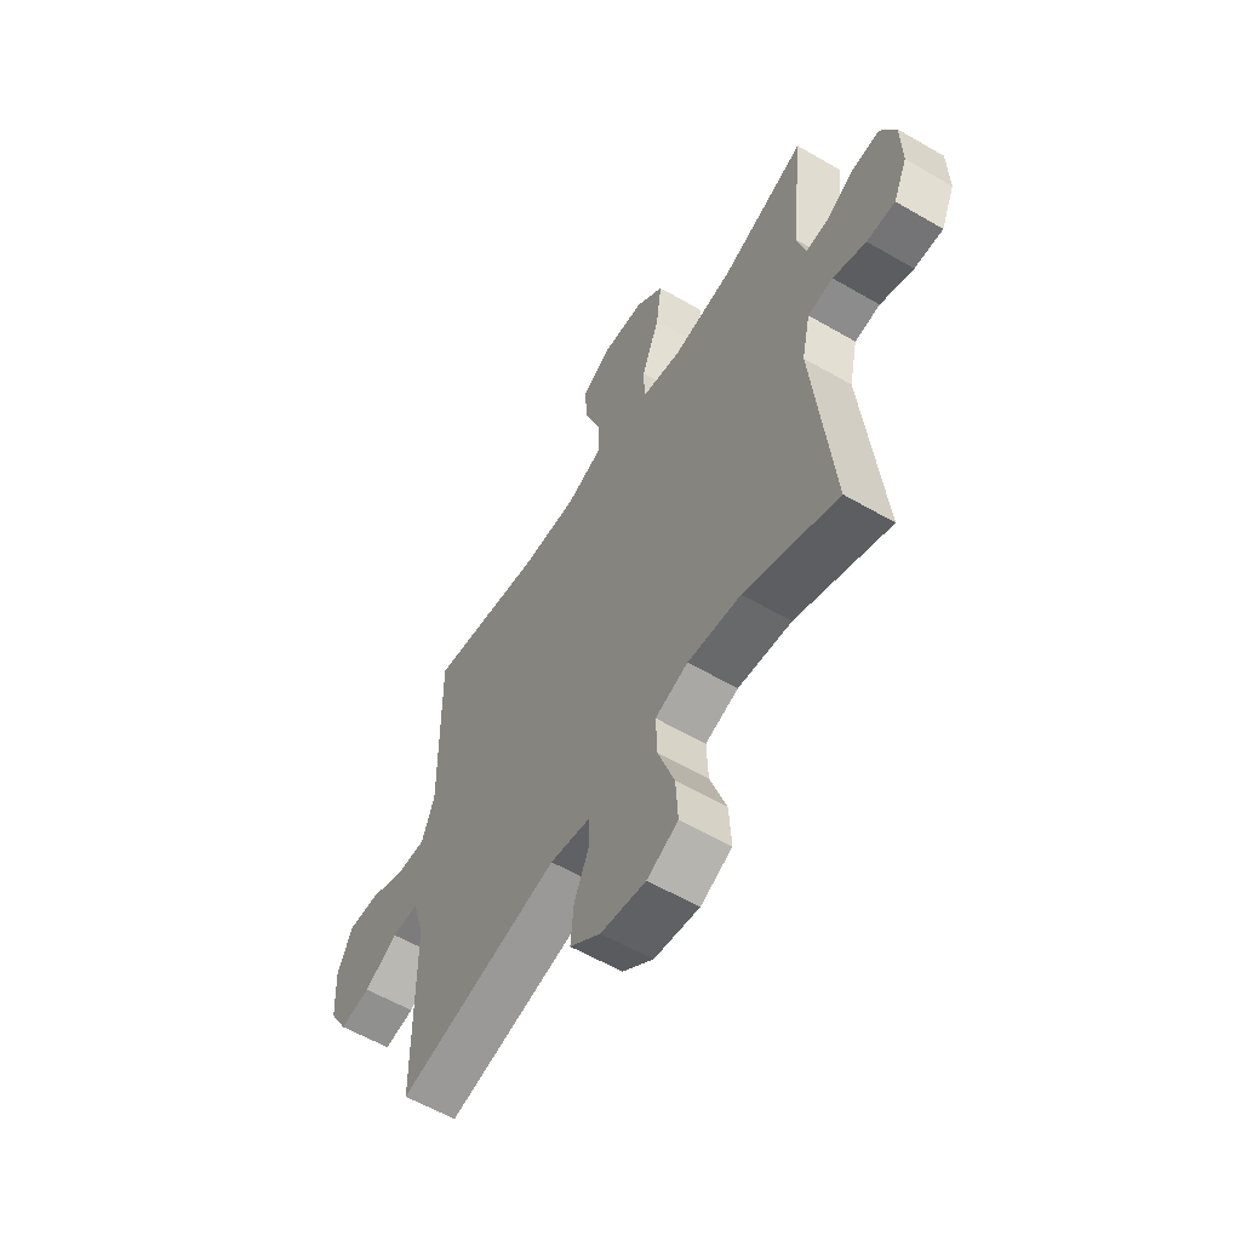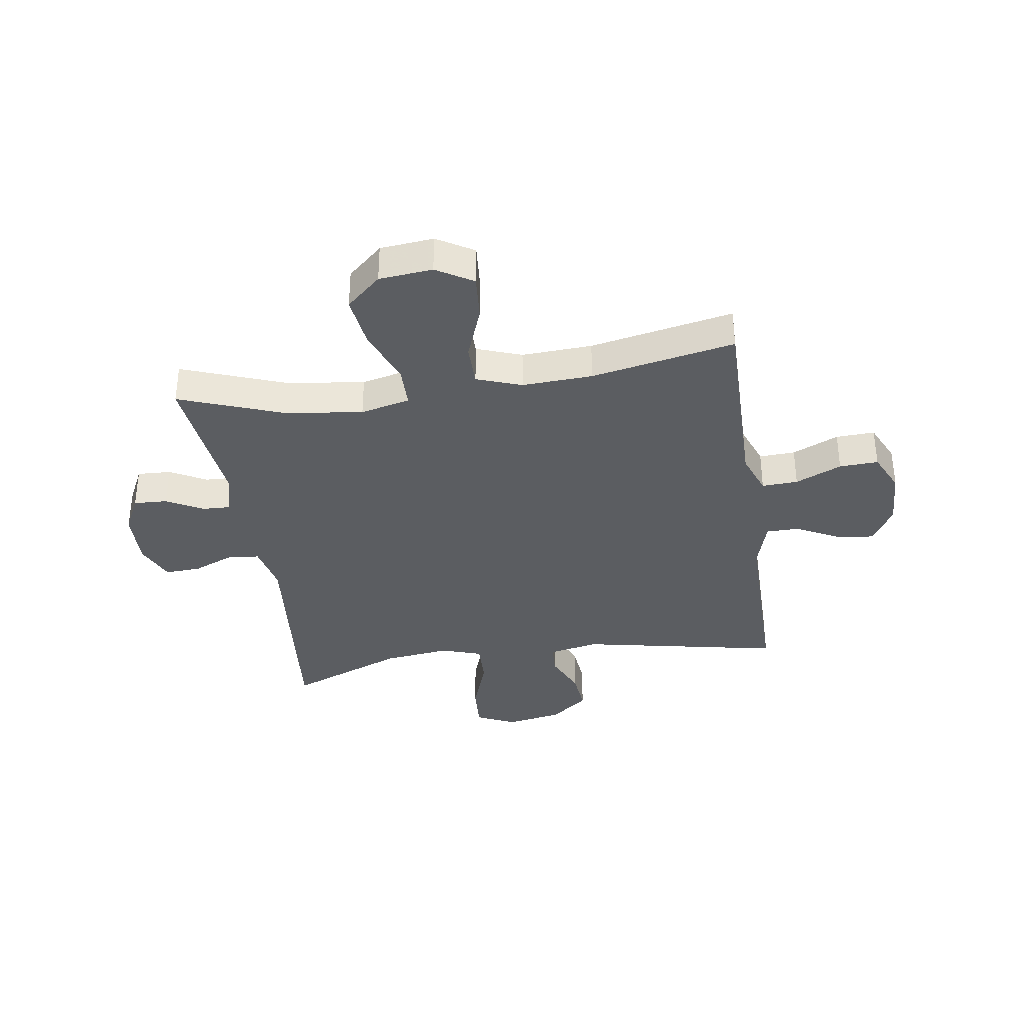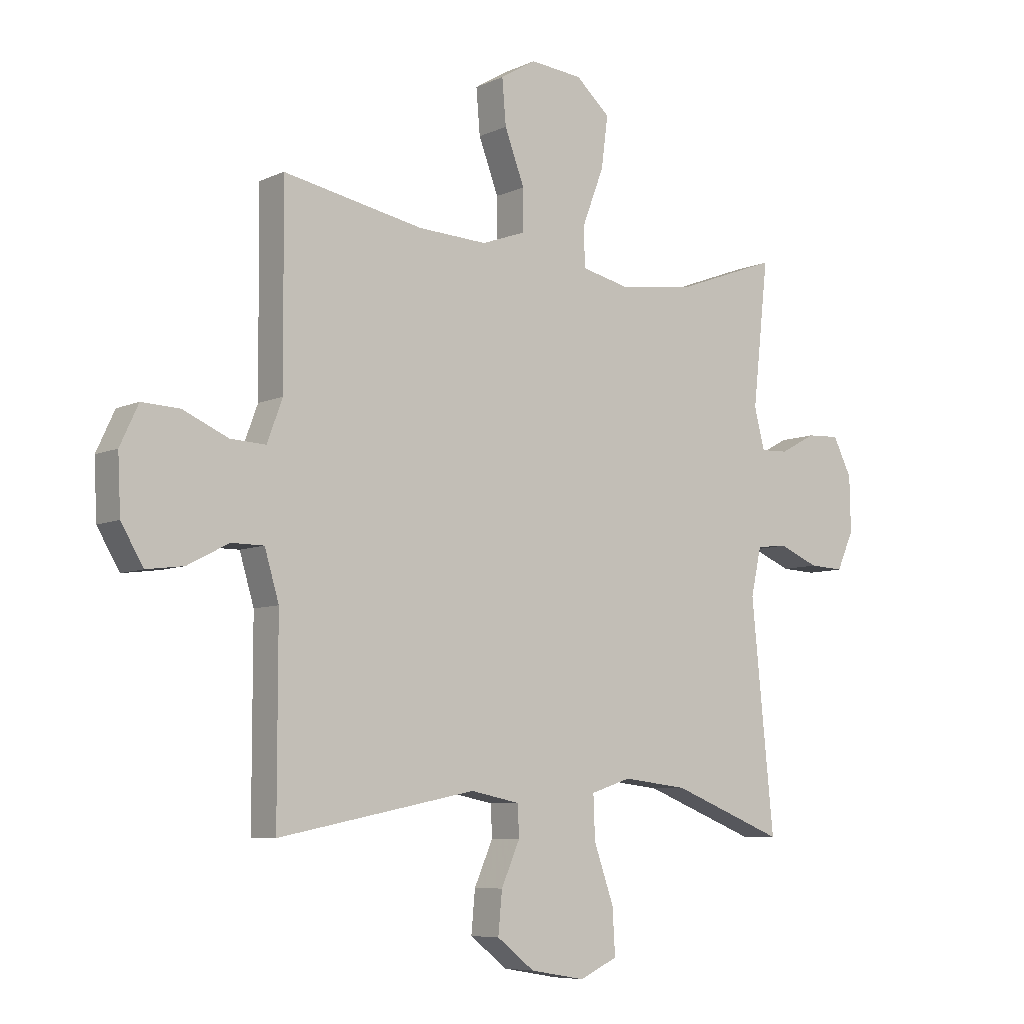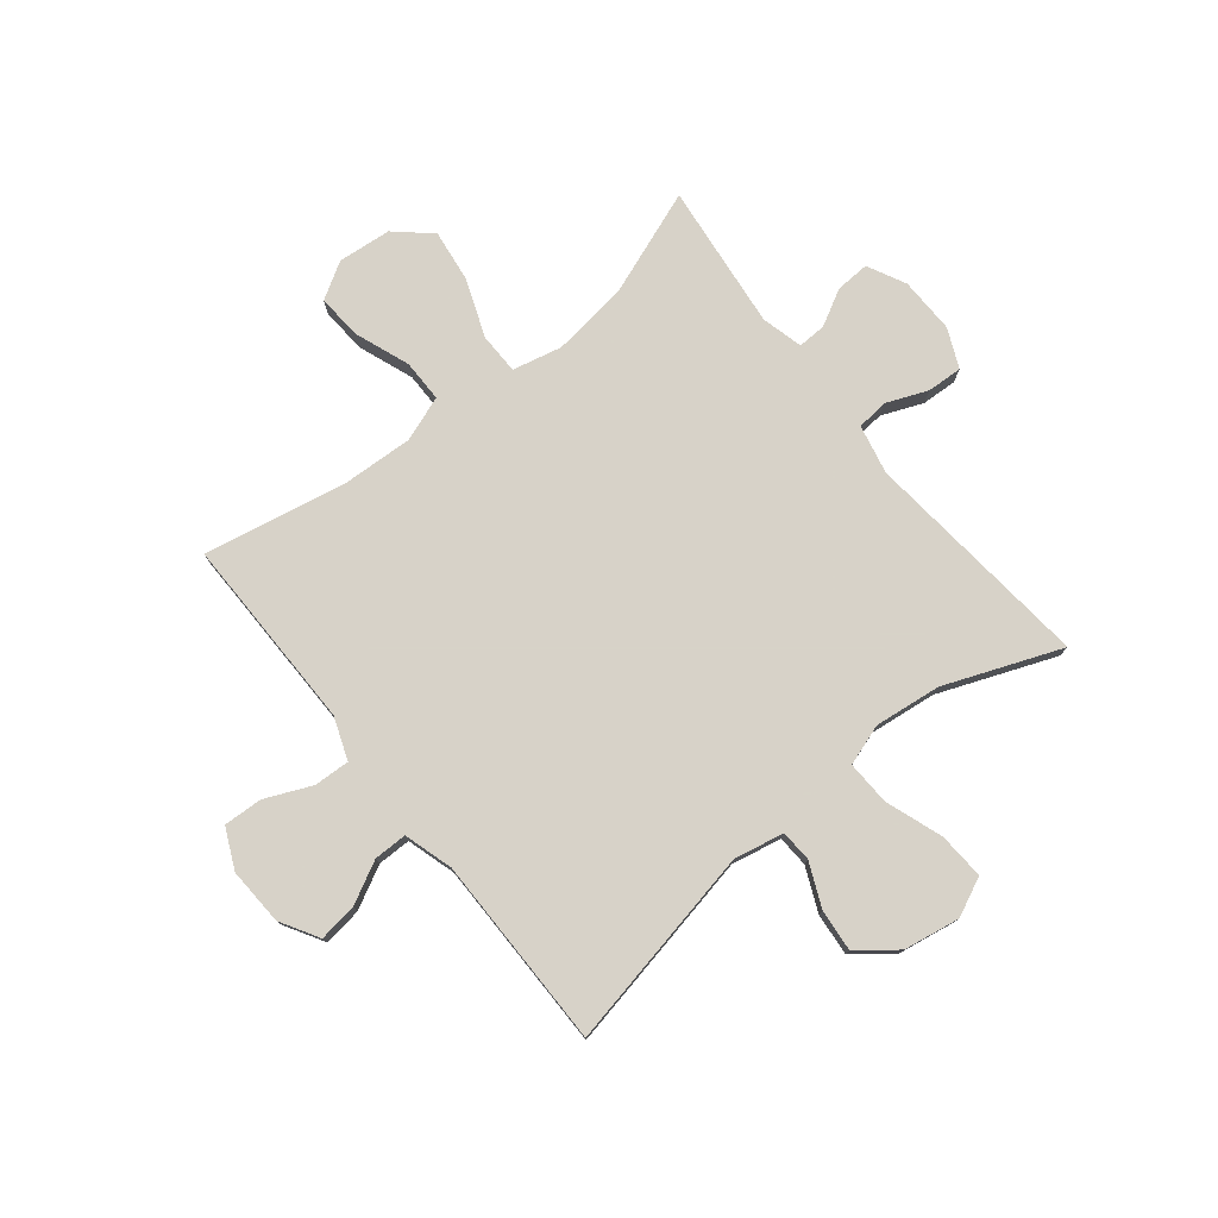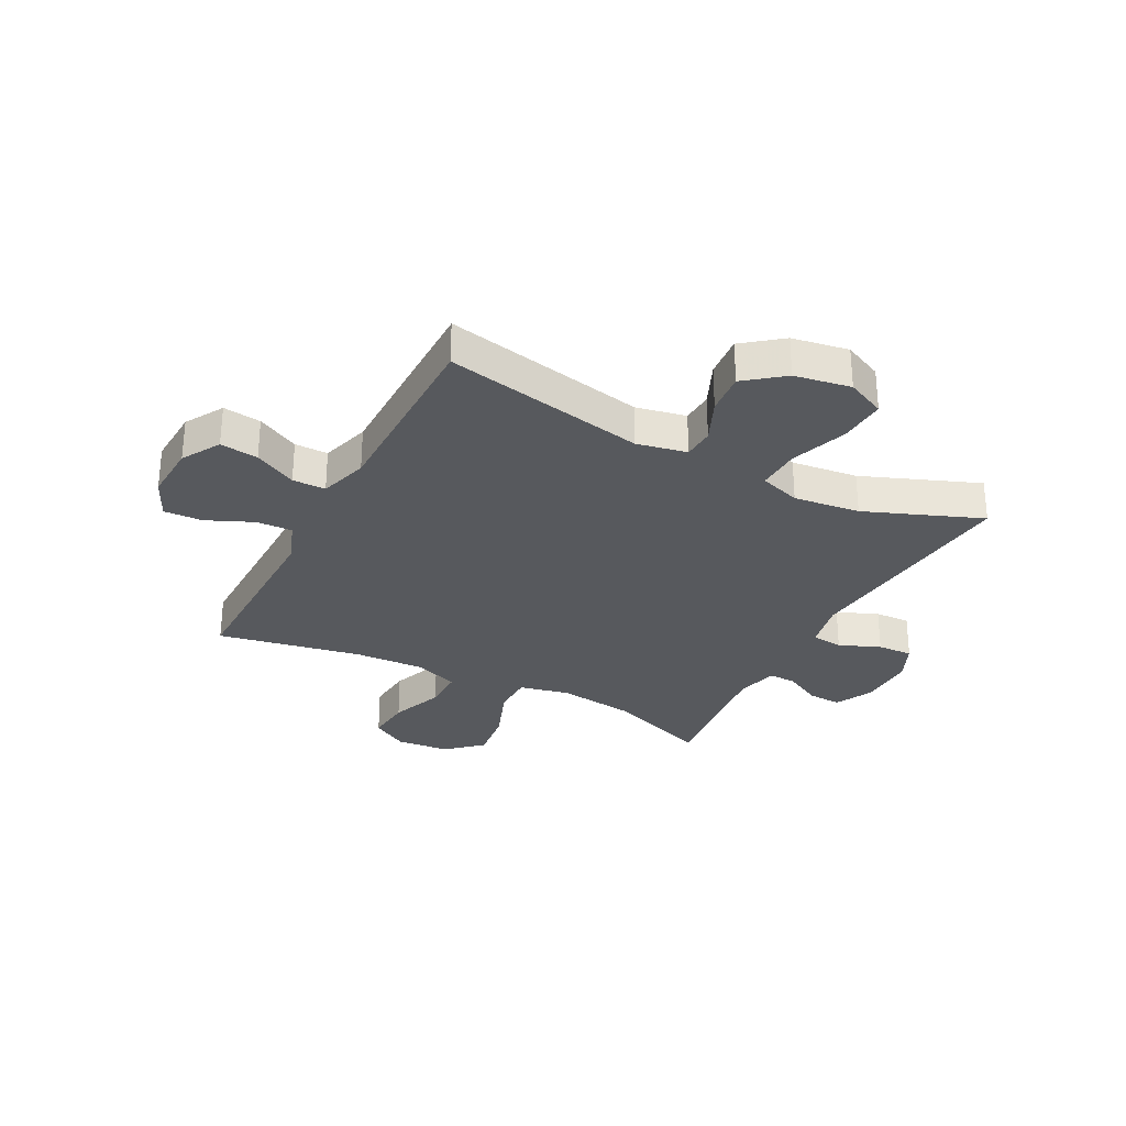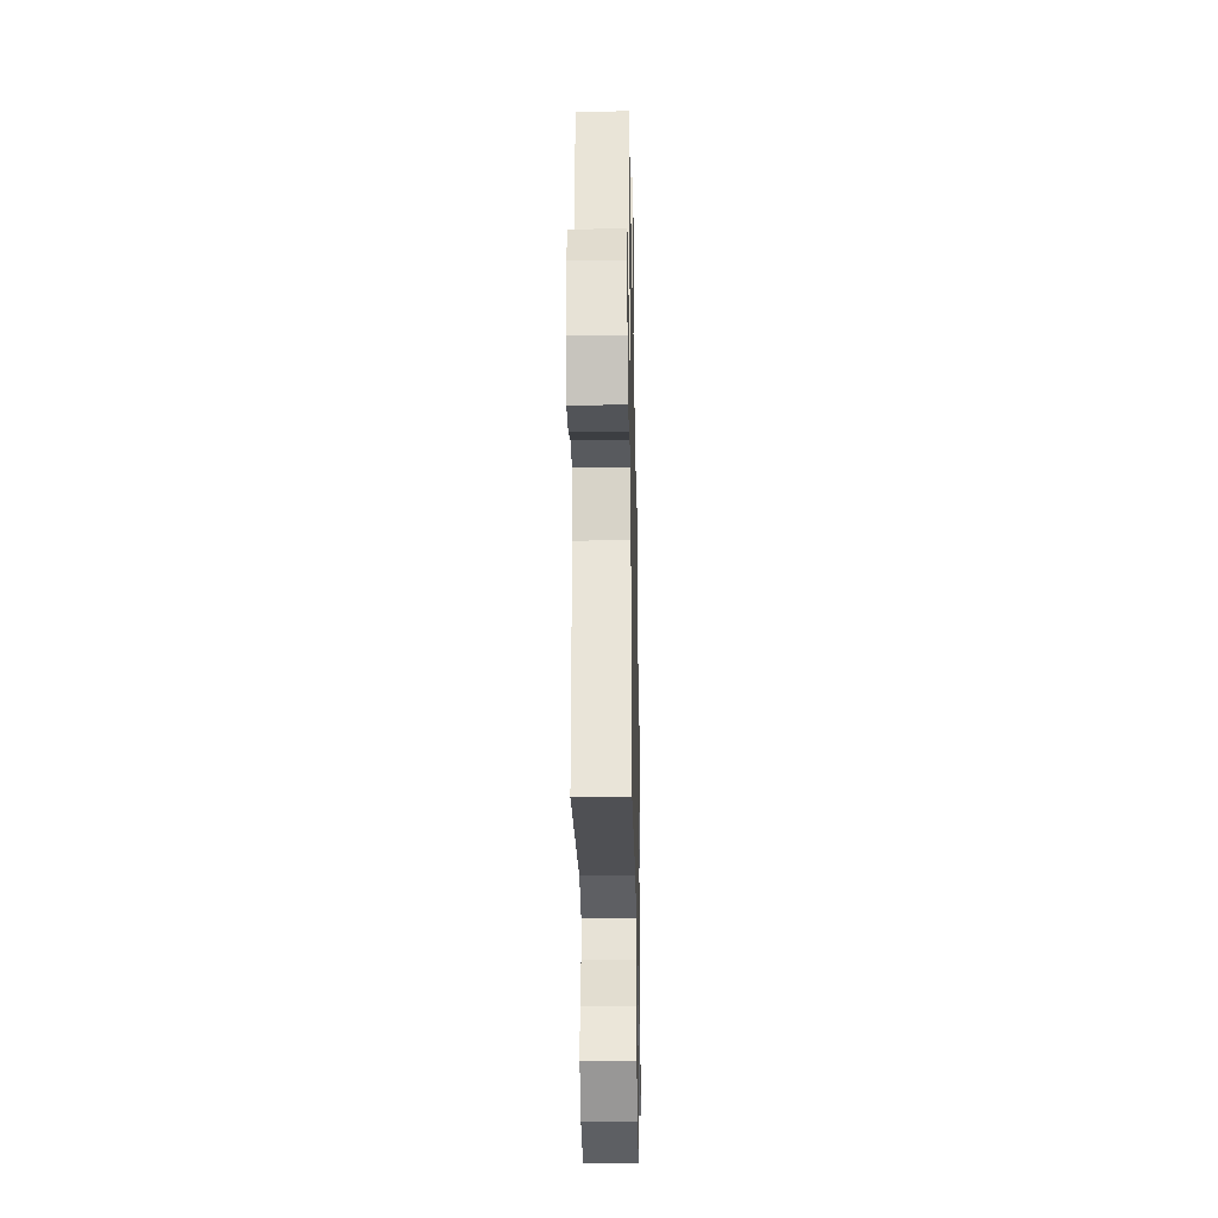
<metadata>
{"format":"obj","ext":"obj","renderer":"f3d","projection":"perspective","resolution":1024,"background":"white","views":[{"elev":-58.8,"azim":-120.9,"up":"+Z"},{"elev":-35.9,"azim":8.7,"up":"+Y"},{"elev":-7.2,"azim":142.2,"up":"+Z"},{"elev":77.3,"azim":141.3,"up":"+Y"},{"elev":-29.7,"azim":152.4,"up":"+Y"},{"elev":-30.5,"azim":91.1,"up":"+Z"}]}
</metadata>
<code>
v 0.5 0.07 0.5
v 0.498 0.07 0.275
v 0.497 0.07 0.155
v 0.525 0.07 0.08
v 0.589 0.07 0.083
v 0.671 0.07 0.119
v 0.74 0.07 0.122
v 0.773 0.07 0.051
v 0.768 0.07 -0.051
v 0.728 0.07 -0.119
v 0.66 0.07 -0.11
v 0.585 0.07 -0.071
v 0.526 0.07 -0.071
v 0.5 0.07 -0.158
v 0.5 0.07 -0.5
v 0.141 0.07 -0.428
v 0.052 0.07 -0.446
v 0.049 0.07 -0.502
v 0.083 0.07 -0.579
v 0.09 0.07 -0.654
v 0.022 0.07 -0.707
v -0.078 0.07 -0.724
v -0.147 0.07 -0.692
v -0.142 0.07 -0.609
v -0.106 0.07 -0.507
v -0.103 0.07 -0.429
v -0.176 0.07 -0.405
v -0.294 0.07 -0.419
v -0.5 0.07 -0.5
v -0.459 0.07 -0.091
v -0.478 0.07 -0.004
v -0.534 0.07 0.002
v -0.607 0.07 -0.028
v -0.67 0.07 -0.031
v -0.701 0.07 0.038
v -0.699 0.07 0.138
v -0.665 0.07 0.206
v -0.605 0.07 0.203
v -0.54 0.07 0.168
v -0.49 0.07 0.166
v -0.471 0.07 0.24
v -0.5 0.07 0.5
v -0.314 0.07 0.431
v -0.177 0.07 0.413
v -0.089 0.07 0.433
v -0.088 0.07 0.506
v -0.127 0.07 0.608
v -0.139 0.07 0.701
v -0.077 0.07 0.756
v 0.018 0.07 0.765
v 0.083 0.07 0.726
v 0.076 0.07 0.644
v 0.04 0.07 0.549
v 0.04 0.07 0.474
v 0.12 0.07 0.445
v 0.245 0.07 0.451
v 0.5 0 0.5
v 0.498 0 0.275
v 0.497 0 0.155
v 0.525 0 0.08
v 0.589 0 0.083
v 0.671 0 0.119
v 0.74 0 0.122
v 0.773 0 0.051
v 0.768 0 -0.051
v 0.728 0 -0.119
v 0.66 0 -0.11
v 0.585 0 -0.071
v 0.526 0 -0.071
v 0.5 0 -0.158
v 0.5 0 -0.5
v 0.141 0 -0.428
v 0.052 0 -0.446
v 0.049 0 -0.502
v 0.083 0 -0.579
v 0.09 0 -0.654
v 0.022 0 -0.707
v -0.078 0 -0.724
v -0.147 0 -0.692
v -0.142 0 -0.609
v -0.106 0 -0.507
v -0.103 0 -0.429
v -0.176 0 -0.405
v -0.294 0 -0.419
v -0.5 0 -0.5
v -0.459 0 -0.091
v -0.478 0 -0.004
v -0.534 0 0.002
v -0.607 0 -0.028
v -0.67 0 -0.031
v -0.701 0 0.038
v -0.699 0 0.138
v -0.665 0 0.206
v -0.605 0 0.203
v -0.54 0 0.168
v -0.49 0 0.166
v -0.471 0 0.24
v -0.5 0 0.5
v -0.314 0 0.431
v -0.177 0 0.413
v -0.089 0 0.433
v -0.088 0 0.506
v -0.127 0 0.608
v -0.139 0 0.701
v -0.077 0 0.756
v 0.018 0 0.765
v 0.083 0 0.726
v 0.076 0 0.644
v 0.04 0 0.549
v 0.04 0 0.474
v 0.12 0 0.445
v 0.245 0 0.451
f 50 51 52 53
f 50 53 54
f 49 50 54
f 46 47 48 49
f 45 46 49 54
f 41 42 43
f 40 41 43 44
f 36 37 38 39
f 36 39 40
f 35 36 40
f 32 33 34 35
f 31 32 35 40
f 30 31 40 44
f 28 29 30 44
f 22 23 24 25
f 22 25 26
f 21 22 26
f 18 19 20 21
f 17 18 21 26
f 16 17 26 27
f 14 15 16
f 13 14 16 27
f 9 10 11 12
f 9 12 13
f 8 9 13
f 5 6 7 8
f 4 5 8 13
f 3 4 13 27
f 56 1 2
f 55 56 2 3
f 45 54 55 3
f 28 44 45
f 3 27 28 45
f 109 108 107 106
f 110 109 106
f 110 106 105
f 105 104 103 102
f 110 105 102 101
f 99 98 97
f 100 99 97 96
f 95 94 93 92
f 96 95 92
f 96 92 91
f 91 90 89 88
f 96 91 88 87
f 100 96 87 86
f 100 86 85 84
f 81 80 79 78
f 82 81 78
f 82 78 77
f 77 76 75 74
f 82 77 74 73
f 83 82 73 72
f 72 71 70
f 83 72 70 69
f 68 67 66 65
f 69 68 65
f 69 65 64
f 64 63 62 61
f 69 64 61 60
f 83 69 60 59
f 58 57 112
f 59 58 112 111
f 59 111 110 101
f 101 100 84
f 101 84 83 59
f 1 57 58 2
f 2 58 59 3
f 3 59 60 4
f 4 60 61 5
f 5 61 62 6
f 6 62 63 7
f 7 63 64 8
f 8 64 65 9
f 9 65 66 10
f 10 66 67 11
f 11 67 68 12
f 12 68 69 13
f 13 69 70 14
f 14 70 71 15
f 15 71 72 16
f 16 72 73 17
f 17 73 74 18
f 18 74 75 19
f 19 75 76 20
f 20 76 77 21
f 21 77 78 22
f 22 78 79 23
f 23 79 80 24
f 24 80 81 25
f 25 81 82 26
f 26 82 83 27
f 27 83 84 28
f 28 84 85 29
f 29 85 86 30
f 30 86 87 31
f 31 87 88 32
f 32 88 89 33
f 33 89 90 34
f 34 90 91 35
f 35 91 92 36
f 36 92 93 37
f 37 93 94 38
f 38 94 95 39
f 39 95 96 40
f 40 96 97 41
f 41 97 98 42
f 42 98 99 43
f 43 99 100 44
f 44 100 101 45
f 45 101 102 46
f 46 102 103 47
f 47 103 104 48
f 48 104 105 49
f 49 105 106 50
f 50 106 107 51
f 51 107 108 52
f 52 108 109 53
f 53 109 110 54
f 54 110 111 55
f 55 111 112 56
f 56 112 57 1

</code>
